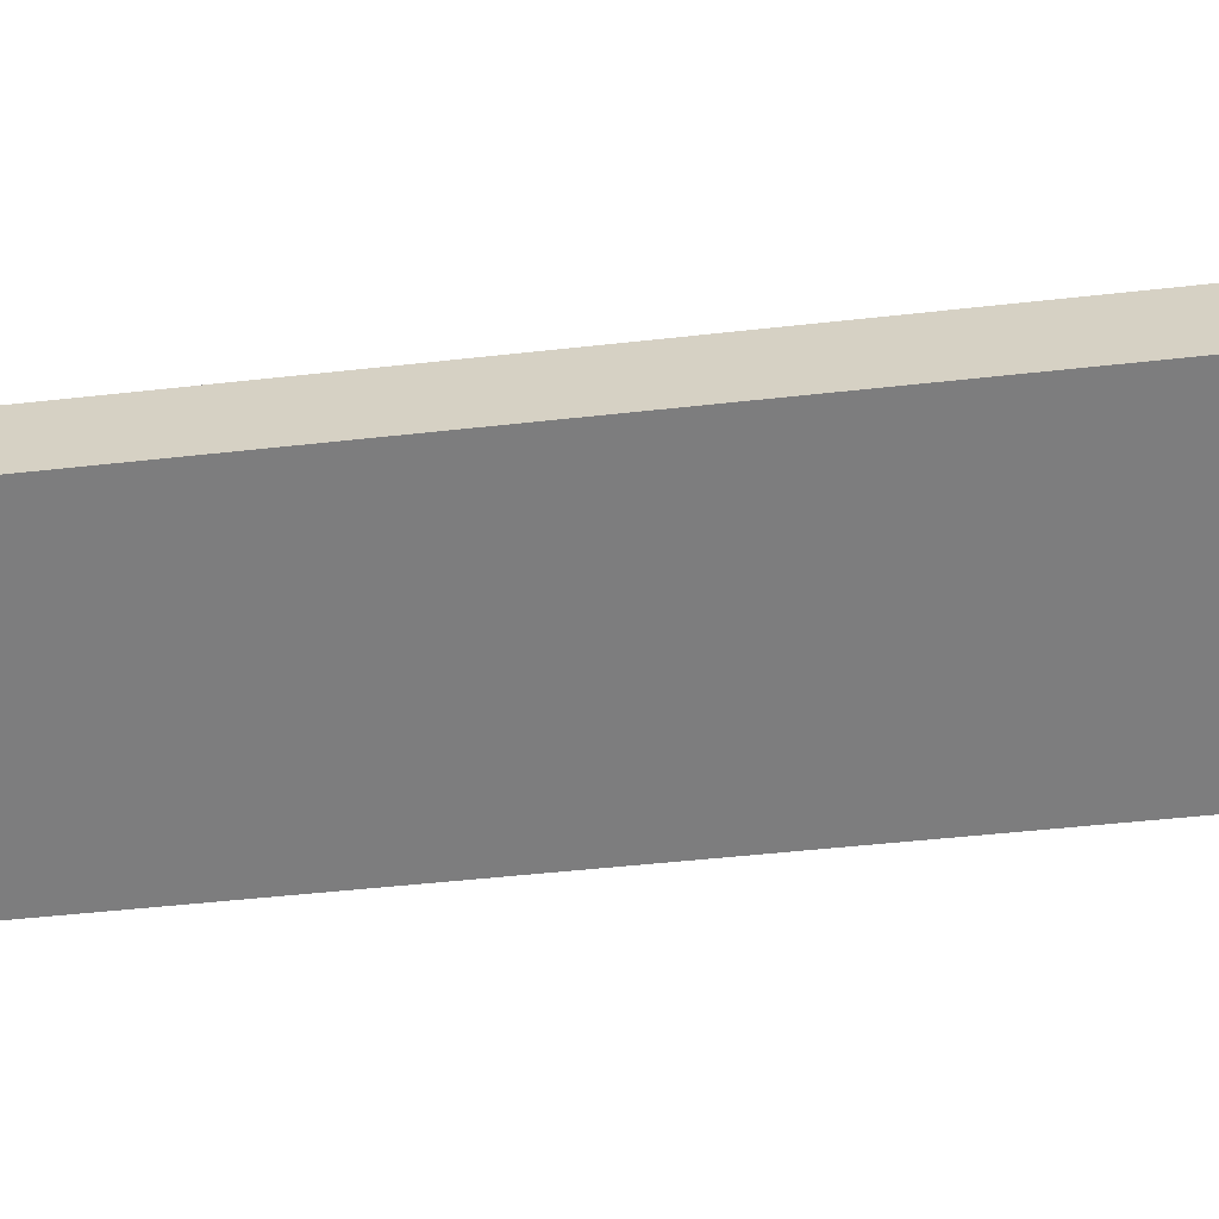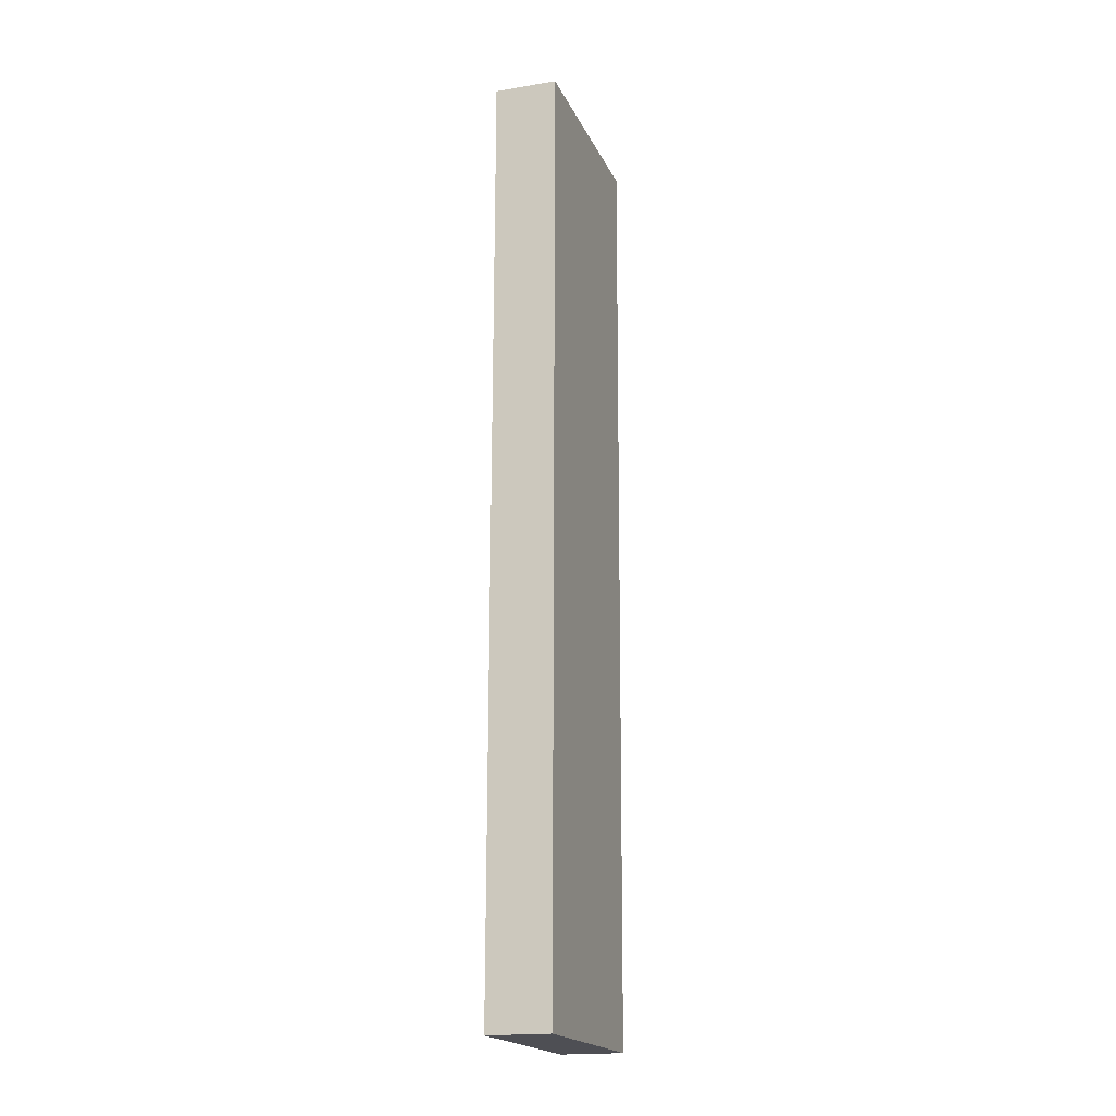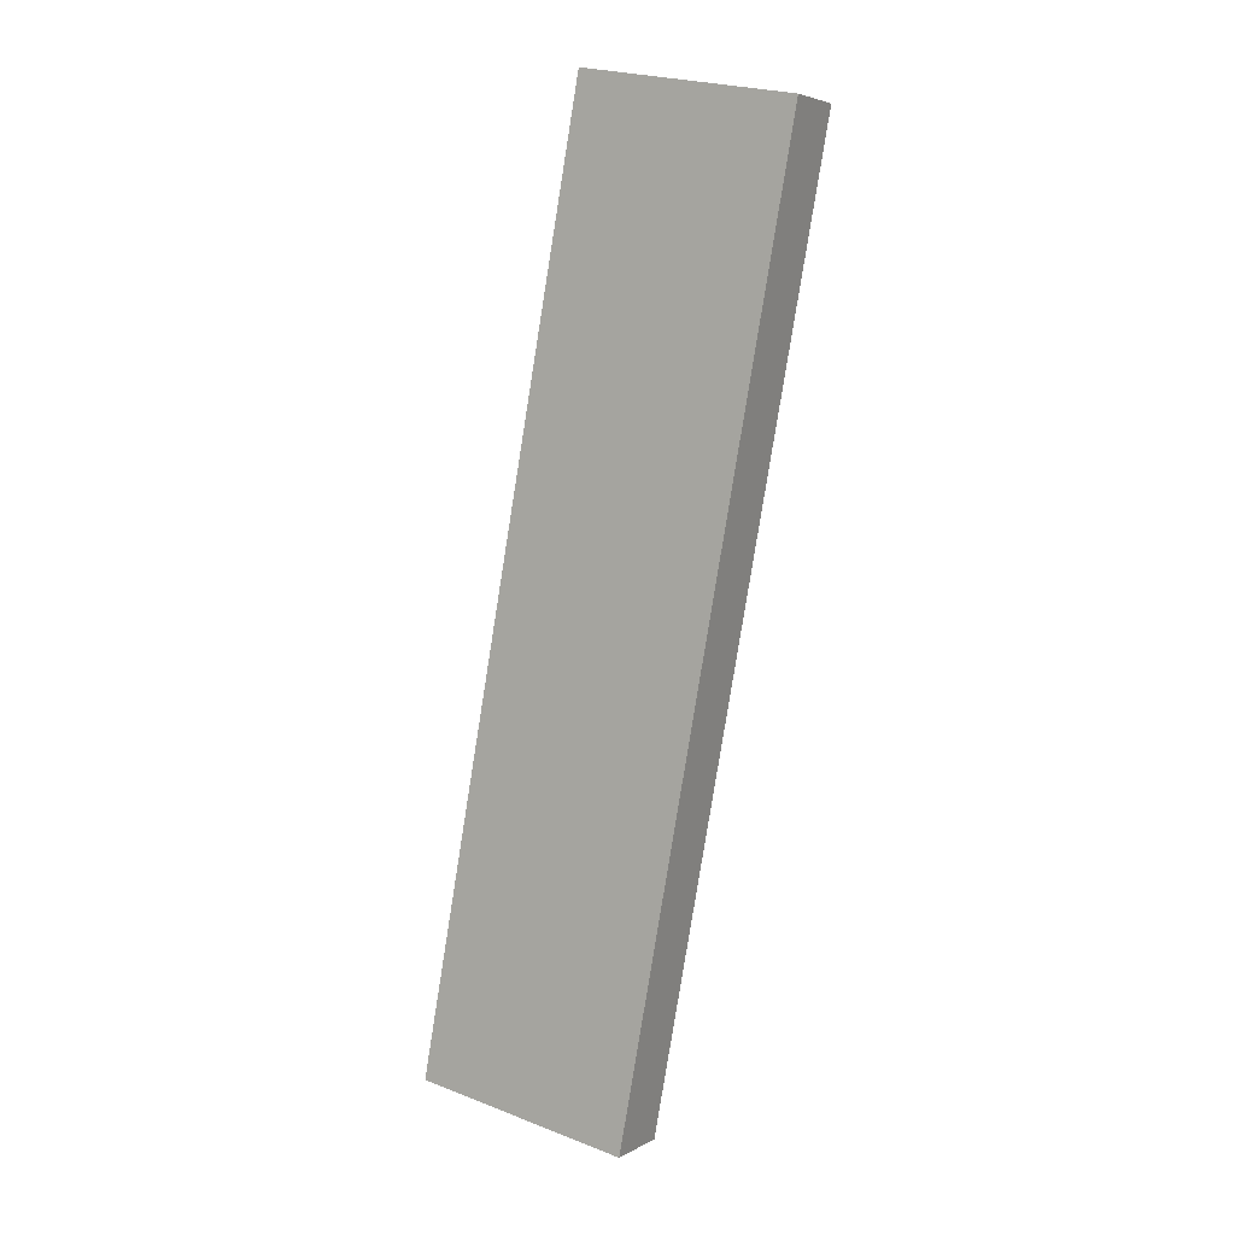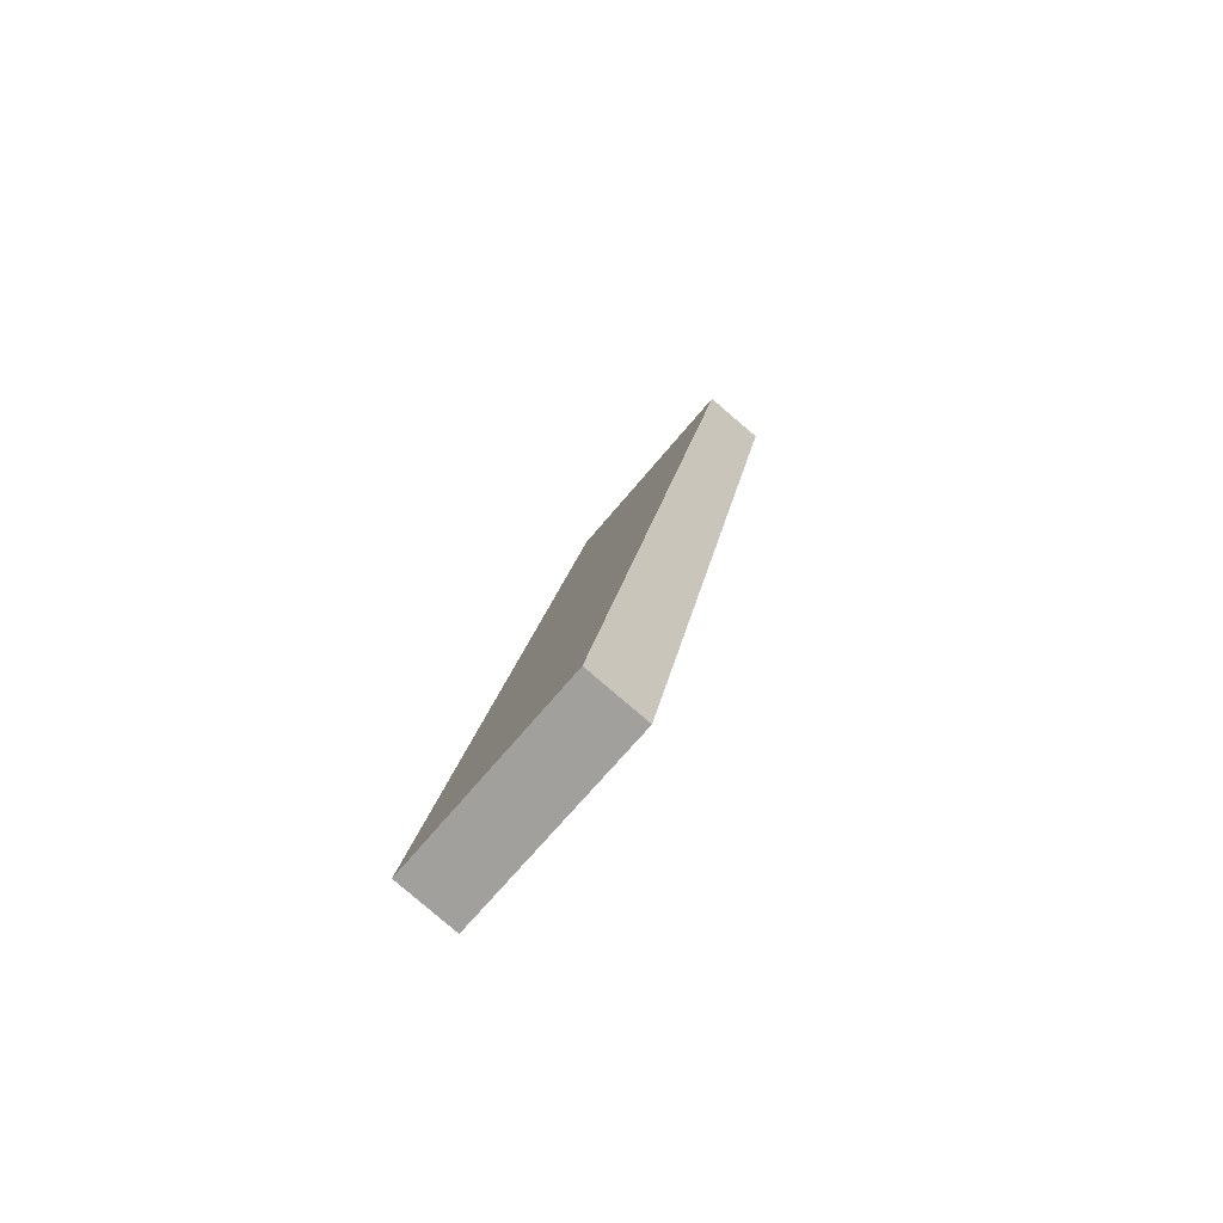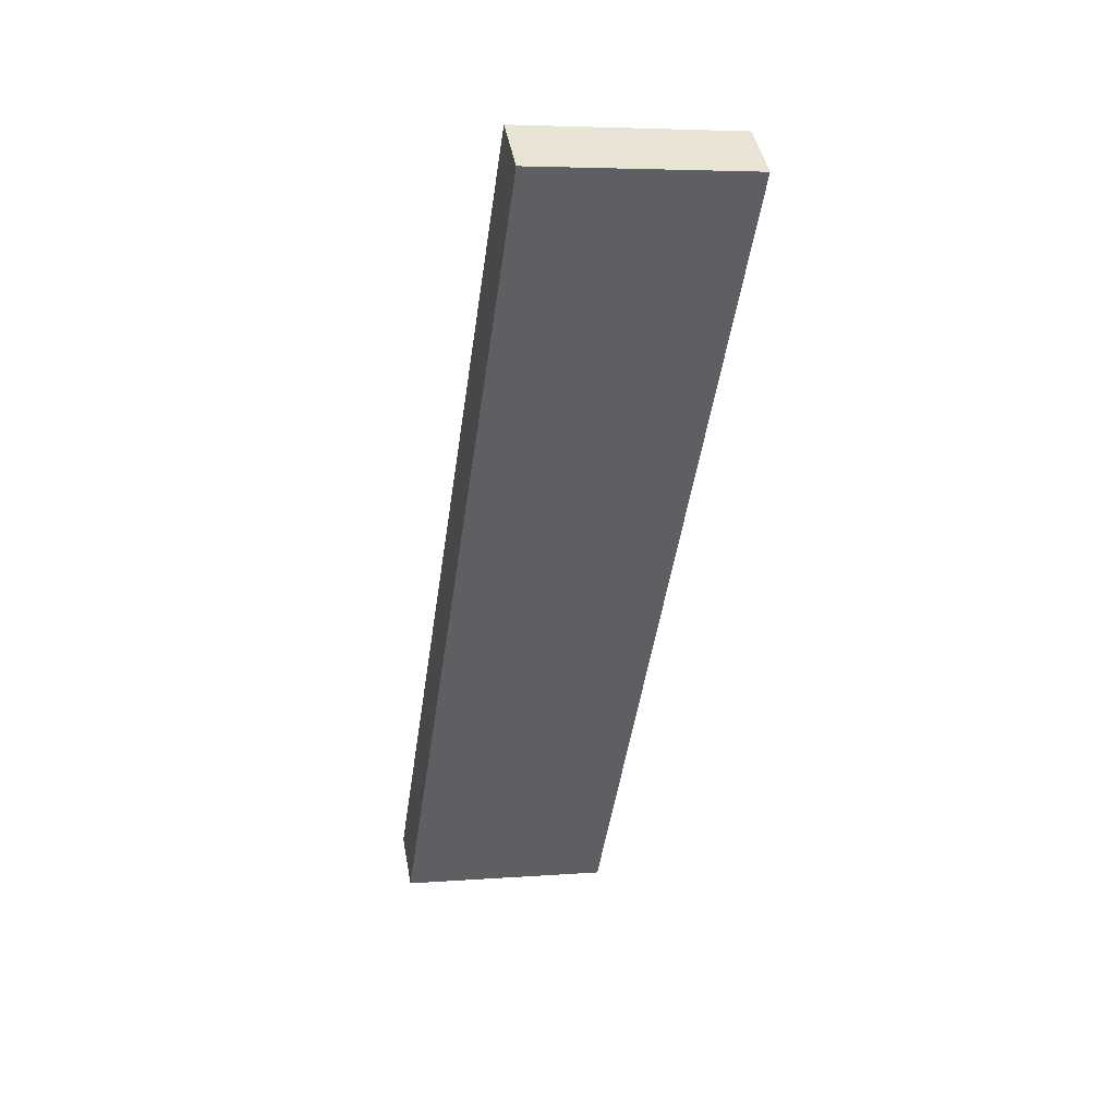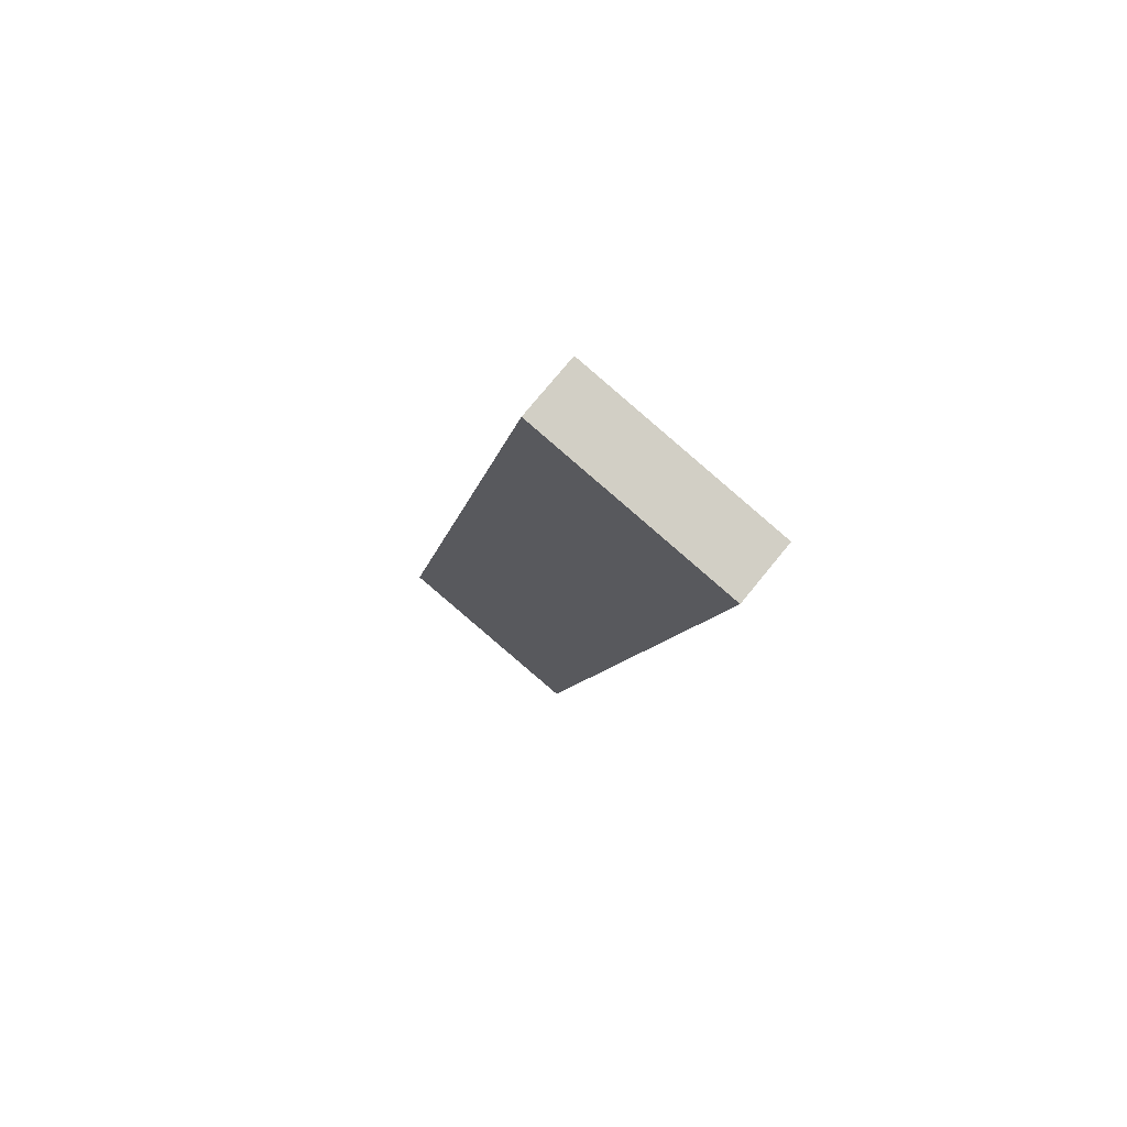
<metadata>
{"format":"obj","ext":"obj","renderer":"f3d","projection":"perspective","resolution":1024,"background":"white","views":[{"elev":-59.1,"azim":106.8,"up":"+Y"},{"elev":-27.5,"azim":109.4,"up":"+Z"},{"elev":7.9,"azim":32.4,"up":"+Z"},{"elev":-78.0,"azim":51.1,"up":"+Z"},{"elev":47.3,"azim":-8.9,"up":"+Z"},{"elev":78.9,"azim":40.7,"up":"+Z"}]}
</metadata>
<code>
v -3.528 6.969 9.406
v -2.54 6.986 9.254
v -3.536 7.259 9.391
v -2.547 7.275 9.239
v -4.19 7.019 5.107
v -3.201 7.036 4.955
v -4.182 6.729 5.122
v -3.194 6.746 4.971
f 1 2 3
f 3 2 4
f 3 4 5
f 5 4 6
f 5 6 7
f 7 6 8
f 7 8 1
f 1 8 2
f 2 8 4
f 4 8 6
f 7 1 5
f 5 1 3

</code>
